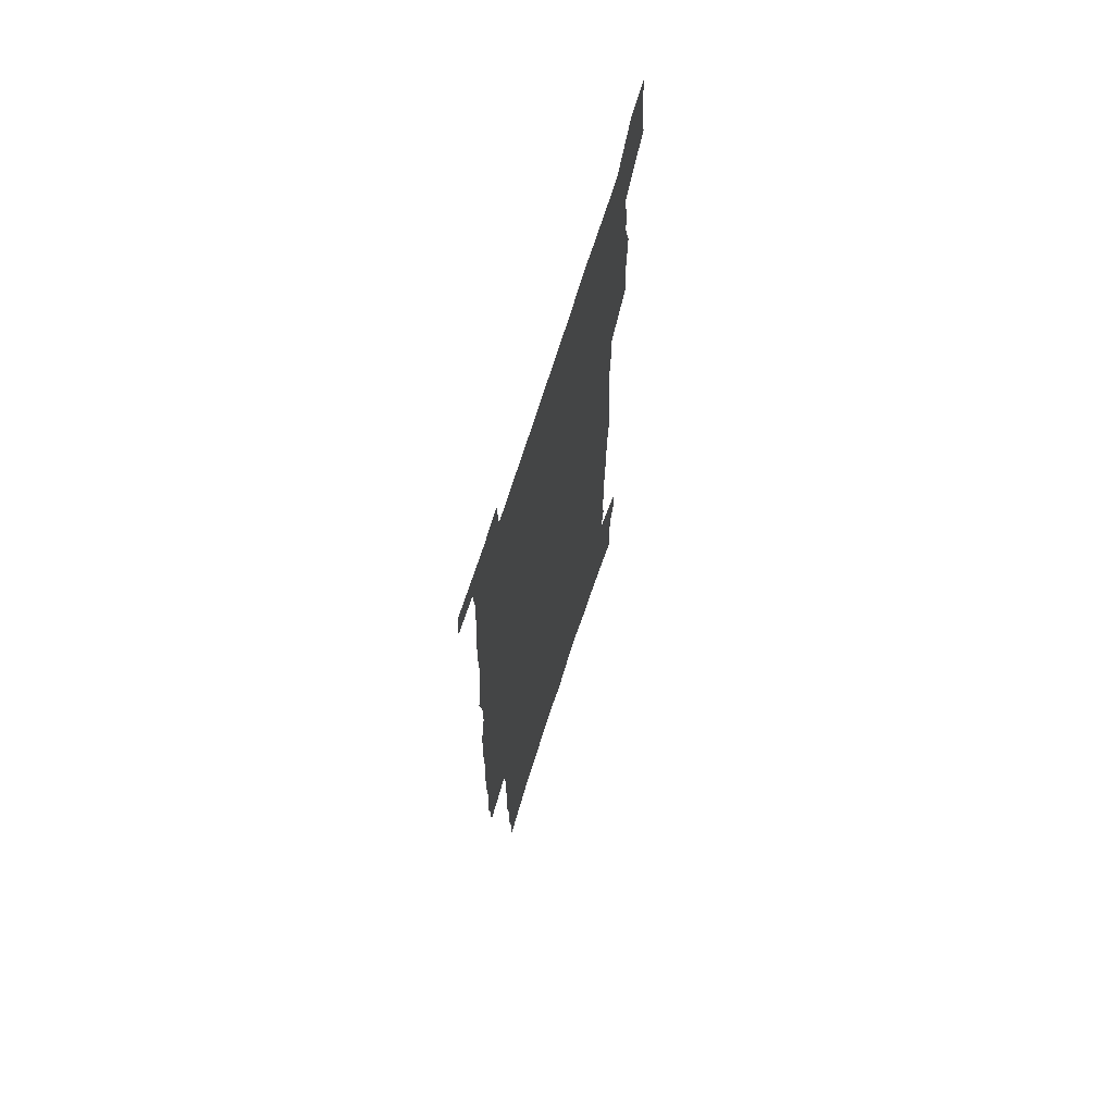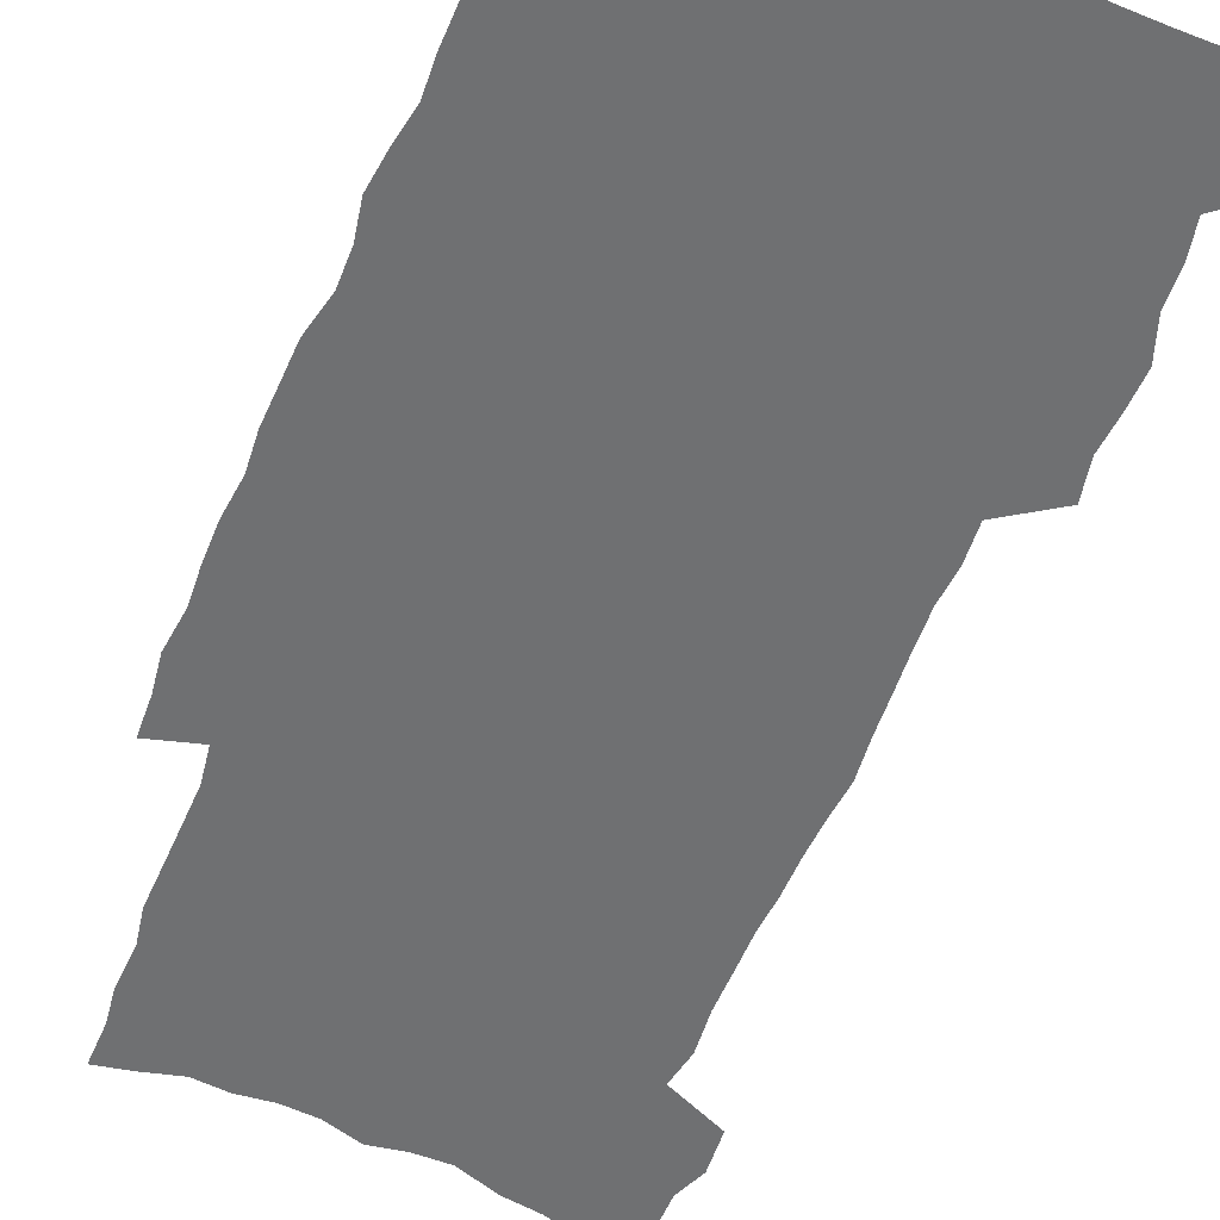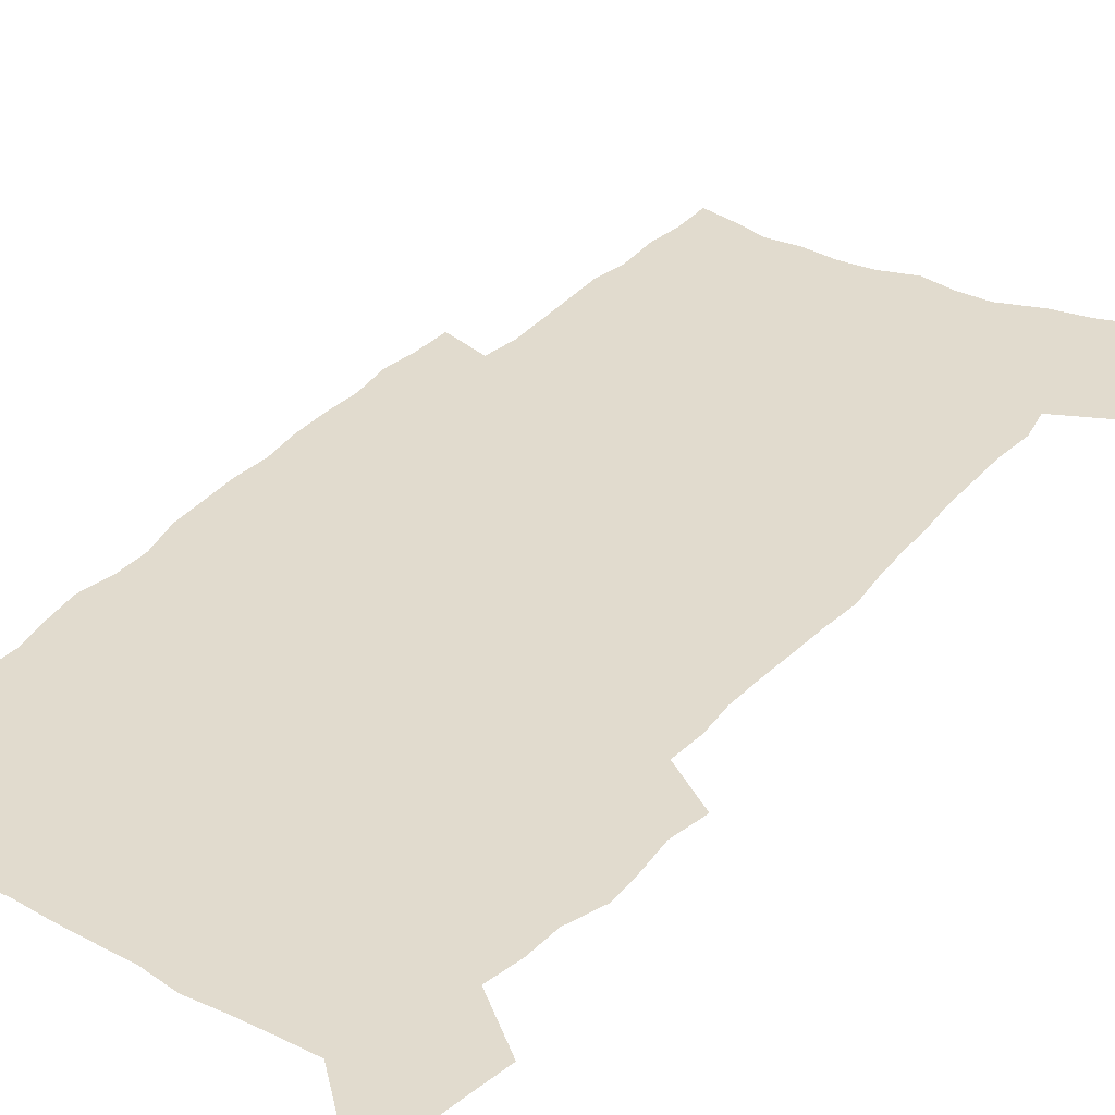
<metadata>
{"format":"obj","ext":"obj","renderer":"f3d","projection":"perspective","resolution":1024,"background":"white","views":[{"elev":69.1,"azim":107.3,"up":"+Y"},{"elev":-54.8,"azim":158.1,"up":"+Z"},{"elev":33.8,"azim":-145.6,"up":"+Z"}]}
</metadata>
<code>
v 462.7 530.9 0
v 464.8 543.1 0
v 466.7 555.3 0
v 466.7 567.9 0
v 475.3 177.7 0
v 476.2 192.8 0
v 476.2 206.8 0
v 471.8 217.7 0
v 472.8 232.6 0
v 473.8 438.9 0
v 476.4 452.2 0
v 475.2 464.9 0
v 474.8 477.6 0
v 479.2 490.7 0
v 479.9 503.2 0
v 482.2 515.6 0
v 480.9 528.7 0
v 481.5 541.2 0
v 481.5 553.7 0
v 480.6 566.9 0
v 490.5 183.1 0
v 492.1 199.1 0
v 493.7 214.2 0
v 489.8 225.1 0
v 492.7 242.1 0
v 490.4 254.2 0
v 491.7 269.1 0
v 491.6 282.6 0
v 491.6 296.2 0
v 490.6 309.1 0
v 490.4 322.3 0
v 489.7 335.3 0
v 488.4 348.1 0
v 489.8 361.9 0
v 490.5 375.3 0
v 491.5 388.6 0
v 492 401.6 0
v 491 414.2 0
v 491.9 427.1 0
v 490.6 439.8 0
v 492.3 452.7 0
v 490.6 465.3 0
v 493.5 478 0
v 494.5 490.3 0
v 494 502.6 0
v 496.8 514.8 0
v 495.7 527.6 0
v 495.2 540.3 0
v 495.6 552.5 0
v 505.1 188 0
v 506 203.5 0
v 505.1 216.3 0
v 505.6 230.8 0
v 507.4 246.6 0
v 505.2 258.5 0
v 507.7 274 0
v 507.3 287 0
v 508 300.7 0
v 507.8 313.5 0
v 506.7 326 0
v 506.1 338.8 0
v 506.1 351.9 0
v 505.8 364.6 0
v 507.1 378.1 0
v 507.5 390.8 0
v 507 403.1 0
v 507.3 415.7 0
v 507.1 428.2 0
v 506.3 440.6 0
v 507.5 453.2 0
v 508.2 465.6 0
v 508 477.8 0
v 509.4 490 0
v 509.5 502.1 0
v 510.1 514.1 0
v 510.9 525.9 0
v 509.2 539.3 0
v 508.2 552.6 0
v 517.9 190.3 0
v 518.9 206 0
v 518.1 219.1 0
v 522.5 238.6 0
v 522.3 251.4 0
v 521.9 264.2 0
v 521.3 276.8 0
v 521.4 290 0
v 522.3 303.8 0
v 520.8 315.6 0
v 520.2 328.2 0
v 520.5 341.4 0
v 519.2 353.5 0
v 519.9 366.5 0
v 521.8 380.2 0
v 521.5 392.2 0
v 521.2 404.3 0
v 520.7 416.5 0
v 521.4 429.1 0
v 521.8 441.4 0
v 521.8 453.6 0
v 522.4 465.7 0
v 522.3 477.8 0
v 522.3 489.8 0
v 522.7 501.7 0
v 523 513.7 0
v 523.3 525.6 0
v 522.6 538.2 0
v 520.8 553 0
v 532.7 195.8 0
v 532.4 209.6 0
v 533.8 226.2 0
v 535 241.5 0
v 534.4 253.2 0
v 535.9 268 0
v 534.3 279.2 0
v 534.5 292.3 0
v 534.4 305.2 0
v 533.9 317.6 0
v 532.9 329.7 0
v 534.1 343.7 0
v 534.2 356.2 0
v 533.3 368.1 0
v 533.7 380.6 0
v 534.3 393.2 0
v 534.2 405.1 0
v 534.4 417.2 0
v 533.4 429.3 0
v 534.6 441.9 0
v 534.9 453.9 0
v 535.1 465.8 0
v 535.4 477.7 0
v 535.3 489.6 0
v 535.4 501.4 0
v 536.3 512.9 0
v 535.7 525.4 0
v 534.9 538.4 0
v 533.1 553.8 0
v 544.6 195.9 0
v 545.8 213.9 0
v 546 228 0
v 546.3 241.5 0
v 547.1 256.3 0
v 547.1 268.9 0
v 546.6 280.6 0
v 546.9 293.4 0
v 546.9 306.7 0
v 546.4 319.2 0
v 546 331.6 0
v 546.1 344.3 0
v 546.3 357.1 0
v 546.1 369.3 0
v 546.1 381.4 0
v 546.1 393.4 0
v 545.6 405 0
v 547.2 418.3 0
v 546.6 430.1 0
v 547.1 442.3 0
v 547.2 454.1 0
v 546.5 466 0
v 547.6 477.9 0
v 547.6 489.6 0
v 548.4 501.1 0
v 547.9 513.5 0
v 547.8 525.4 0
v 547.4 538 0
v 546.7 551.6 0
v 556.7 194 0
v 557.6 213.4 0
v 557.8 227.7 0
v 558.2 242.7 0
v 558.6 256.9 0
v 558.5 269.3 0
v 559 282.2 0
v 558.5 293.4 0
v 558.8 308.5 0
v 558.3 320.1 0
v 558.1 332.4 0
v 558.1 344.9 0
v 558.1 357.4 0
v 558.1 369.8 0
v 558.1 382 0
v 558.3 393.9 0
v 558.7 406.4 0
v 558.9 418.5 0
v 558.9 430.4 0
v 559.2 442.5 0
v 559.5 454.3 0
v 559.2 466.1 0
v 559.8 477.9 0
v 559.7 489.5 0
v 559.9 501.1 0
v 560 513 0
v 559.9 525.2 0
v 559.7 537.4 0
v 559 551.4 0
v 569.6 198.3 0
v 569.8 215.5 0
v 570 230.1 0
v 570.1 244.9 0
v 570.1 257 0
v 570.2 270.9 0
v 570.1 282.4 0
v 569.9 293.9 0
v 570.2 308.8 0
v 570.3 320.8 0
v 570.1 333 0
v 570.1 345.8 0
v 570 358 0
v 569.9 370.4 0
v 569.7 381.7 0
v 570.6 395.1 0
v 570.7 406.8 0
v 570.8 418.6 0
v 570.8 430.5 0
v 571 442.3 0
v 571.2 454.6 0
v 571.3 466.2 0
v 571.5 477.9 0
v 571.5 489.5 0
v 571.5 501.4 0
v 571.9 512.7 0
v 571.7 525.6 0
v 571.7 537.5 0
v 571.3 551.1 0
v 581.7 199.4 0
v 581.5 215.8 0
v 582 228.5 0
v 581.7 243.5 0
v 581.7 257.4 0
v 581.9 269.6 0
v 581.6 282.3 0
v 581.7 294 0
v 582.5 306.7 0
v 582.1 320.9 0
v 582 333 0
v 581.9 345.8 0
v 581.9 358.3 0
v 581.7 370.9 0
v 582.1 383.3 0
v 582.2 395.2 0
v 582.3 407.3 0
v 582.7 418.7 0
v 582.7 430.7 0
v 582.8 442.4 0
v 582.9 454.4 0
v 583.1 466.2 0
v 583.2 477.9 0
v 583.2 489.6 0
v 583.4 501.2 0
v 583.5 513.2 0
v 583.8 524.8 0
v 583.8 537.2 0
v 583.7 550.2 0
v 593.7 198.2 0
v 593.4 213.4 0
v 593.9 227.7 0
v 593.3 244 0
v 593.6 256.1 0
v 593.7 268.8 0
v 593.6 281.5 0
v 593.4 295.2 0
v 594.4 306.2 0
v 593.8 320.7 0
v 593.9 332.9 0
v 594 344.9 0
v 593.7 358.7 0
v 593.6 371.1 0
v 593.8 383.1 0
v 594 395.1 0
v 594.4 406.9 0
v 594.4 418.9 0
v 594.4 430.7 0
v 594.6 442.4 0
v 594.9 453.9 0
v 595 466.2 0
v 595 478 0
v 595 489.6 0
v 595.2 501.4 0
v 595.3 513.1 0
v 595.7 525.1 0
v 595.8 537.1 0
v 595.7 550.6 0
v 605.5 199.5 0
v 604.8 216.1 0
v 606.2 226.7 0
v 605.5 241.6 0
v 605.6 254.7 0
v 606 267.1 0
v 606.1 280 0
v 605.8 293.5 0
v 606.1 306 0
v 605.4 320.5 0
v 606 332.3 0
v 605.8 345.3 0
v 606.1 357.5 0
v 605.8 370.2 0
v 606 382.3 0
v 606.1 394.5 0
v 606.3 406.6 0
v 606.6 418.5 0
v 606.4 430.5 0
v 606.9 442.4 0
v 606.4 455.3 0
v 607.2 466.7 0
v 606.8 478.2 0
v 606.9 489.9 0
v 607.1 501.6 0
v 606.5 512.7 0
v 607.6 525.5 0
v 607.5 536.8 0
v 607.8 549.9 0
v 618.2 196.4 0
v 617.2 212.4 0
v 618.5 224.5 0
v 618 239.1 0
v 617.9 252.7 0
v 618.6 265.3 0
v 618.5 278.6 0
v 618.2 292.3 0
v 618.4 305.2 0
v 617.5 319 0
v 618.7 330.9 0
v 618.7 343.6 0
v 618.5 356.5 0
v 618.8 368.8 0
v 618.3 381.5 0
v 618.9 393.5 0
v 619.4 405.7 0
v 619.8 417.8 0
v 619.2 430.3 0
v 619 442.5 0
v 618 454.8 0
v 619.6 466.6 0
v 619.4 478.3 0
v 620.3 490.3 0
v 619.7 502 0
v 619.1 513.7 0
v 619.6 525.7 0
v 619.4 537.4 0
v 619.8 550 0
v 621.1 565.2 0
v 630.5 194.1 0
v 630.2 208.6 0
v 631.7 220.8 0
v 630.9 236 0
v 633 248.1 0
v 632.6 261.8 0
v 632.2 275.6 0
v 631.9 289.3 0
v 633.7 301.5 0
v 632.5 315.6 0
v 632.7 328.6 0
v 631.7 342 0
v 632.9 354.2 0
v 632.2 367.2 0
v 633.2 379.5 0
v 633.4 391.9 0
v 634.1 404.3 0
v 633.1 417.1 0
v 633.2 429.6 0
v 632.5 442.2 0
v 632.4 454.5 0
v 631.2 466.6 0
v 631.8 478.2 0
v 633.2 490.5 0
v 632.2 502.4 0
v 631.1 514 0
v 632.5 526.2 0
v 631.4 537.9 0
v 631.9 550.2 0
v 633.2 563.7 0
v 650.3 297 0
v 650.8 310.3 0
v 652.5 323 0
v 650.9 337.2 0
v 651.6 350 0
v 651.7 363.1 0
v 650.3 376.7 0
v 651.3 389.3 0
v 650.8 402.1 0
v 650.4 415 0
v 647.3 429 0
v 647.5 441.3 0
v 649.7 453.5 0
v 648.2 466.1 0
v 646 478.6 0
v 646.7 490.8 0
v 646.5 502.9 0
v 646.3 514.9 0
v 644.9 526.9 0
v 644.2 538.8 0
v 645.7 552.3 0
v 645.7 564.5 0
v 658.6 553.2 0
v 658.1 565.1 0
f 16 17 1
f 1 17 2
f 17 18 2
f 2 18 3
f 18 19 3
f 3 19 4
f 19 20 4
f 5 21 6
f 21 22 6
f 6 22 7
f 22 23 7
f 7 23 8
f 23 24 8
f 8 24 9
f 24 25 9
f 39 40 10
f 10 40 11
f 40 41 11
f 11 41 12
f 41 42 12
f 12 42 13
f 42 43 13
f 13 43 14
f 43 44 14
f 14 44 15
f 44 45 15
f 15 45 16
f 45 46 16
f 16 46 17
f 46 47 17
f 17 47 18
f 47 48 18
f 18 48 19
f 48 49 19
f 19 49 20
f 21 50 22
f 50 51 22
f 22 51 23
f 51 52 23
f 23 52 24
f 52 53 24
f 24 53 25
f 53 54 25
f 25 54 26
f 54 55 26
f 26 55 27
f 55 56 27
f 27 56 28
f 56 57 28
f 28 57 29
f 57 58 29
f 29 58 30
f 58 59 30
f 30 59 31
f 59 60 31
f 31 60 32
f 60 61 32
f 32 61 33
f 61 62 33
f 33 62 34
f 62 63 34
f 34 63 35
f 63 64 35
f 35 64 36
f 64 65 36
f 36 65 37
f 65 66 37
f 37 66 38
f 66 67 38
f 38 67 39
f 67 68 39
f 39 68 40
f 68 69 40
f 40 69 41
f 69 70 41
f 41 70 42
f 70 71 42
f 42 71 43
f 71 72 43
f 43 72 44
f 72 73 44
f 44 73 45
f 73 74 45
f 45 74 46
f 74 75 46
f 46 75 47
f 75 76 47
f 47 76 48
f 76 77 48
f 48 77 49
f 77 78 49
f 50 79 51
f 79 80 51
f 51 80 52
f 80 81 52
f 52 81 53
f 81 82 53
f 53 82 54
f 82 83 54
f 54 83 55
f 83 84 55
f 55 84 56
f 84 85 56
f 56 85 57
f 85 86 57
f 57 86 58
f 86 87 58
f 58 87 59
f 87 88 59
f 59 88 60
f 88 89 60
f 60 89 61
f 89 90 61
f 61 90 62
f 90 91 62
f 62 91 63
f 91 92 63
f 63 92 64
f 92 93 64
f 64 93 65
f 93 94 65
f 65 94 66
f 94 95 66
f 66 95 67
f 95 96 67
f 67 96 68
f 96 97 68
f 68 97 69
f 97 98 69
f 69 98 70
f 98 99 70
f 70 99 71
f 99 100 71
f 71 100 72
f 100 101 72
f 72 101 73
f 101 102 73
f 73 102 74
f 102 103 74
f 74 103 75
f 103 104 75
f 75 104 76
f 104 105 76
f 76 105 77
f 105 106 77
f 77 106 78
f 106 107 78
f 79 108 80
f 108 109 80
f 80 109 81
f 109 110 81
f 81 110 82
f 110 111 82
f 82 111 83
f 111 112 83
f 83 112 84
f 112 113 84
f 84 113 85
f 113 114 85
f 85 114 86
f 114 115 86
f 86 115 87
f 115 116 87
f 87 116 88
f 116 117 88
f 88 117 89
f 117 118 89
f 89 118 90
f 118 119 90
f 90 119 91
f 119 120 91
f 91 120 92
f 120 121 92
f 92 121 93
f 121 122 93
f 93 122 94
f 122 123 94
f 94 123 95
f 123 124 95
f 95 124 96
f 124 125 96
f 96 125 97
f 125 126 97
f 97 126 98
f 126 127 98
f 98 127 99
f 127 128 99
f 99 128 100
f 128 129 100
f 100 129 101
f 129 130 101
f 101 130 102
f 130 131 102
f 102 131 103
f 131 132 103
f 103 132 104
f 132 133 104
f 104 133 105
f 133 134 105
f 105 134 106
f 134 135 106
f 106 135 107
f 135 136 107
f 108 137 109
f 137 138 109
f 109 138 110
f 138 139 110
f 110 139 111
f 139 140 111
f 111 140 112
f 140 141 112
f 112 141 113
f 141 142 113
f 113 142 114
f 142 143 114
f 114 143 115
f 143 144 115
f 115 144 116
f 144 145 116
f 116 145 117
f 145 146 117
f 117 146 118
f 146 147 118
f 118 147 119
f 147 148 119
f 119 148 120
f 148 149 120
f 120 149 121
f 149 150 121
f 121 150 122
f 150 151 122
f 122 151 123
f 151 152 123
f 123 152 124
f 152 153 124
f 124 153 125
f 153 154 125
f 125 154 126
f 154 155 126
f 126 155 127
f 155 156 127
f 127 156 128
f 156 157 128
f 128 157 129
f 157 158 129
f 129 158 130
f 158 159 130
f 130 159 131
f 159 160 131
f 131 160 132
f 160 161 132
f 132 161 133
f 161 162 133
f 133 162 134
f 162 163 134
f 134 163 135
f 163 164 135
f 135 164 136
f 164 165 136
f 137 166 138
f 166 167 138
f 138 167 139
f 167 168 139
f 139 168 140
f 168 169 140
f 140 169 141
f 169 170 141
f 141 170 142
f 170 171 142
f 142 171 143
f 171 172 143
f 143 172 144
f 172 173 144
f 144 173 145
f 173 174 145
f 145 174 146
f 174 175 146
f 146 175 147
f 175 176 147
f 147 176 148
f 176 177 148
f 148 177 149
f 177 178 149
f 149 178 150
f 178 179 150
f 150 179 151
f 179 180 151
f 151 180 152
f 180 181 152
f 152 181 153
f 181 182 153
f 153 182 154
f 182 183 154
f 154 183 155
f 183 184 155
f 155 184 156
f 184 185 156
f 156 185 157
f 185 186 157
f 157 186 158
f 186 187 158
f 158 187 159
f 187 188 159
f 159 188 160
f 188 189 160
f 160 189 161
f 189 190 161
f 161 190 162
f 190 191 162
f 162 191 163
f 191 192 163
f 163 192 164
f 192 193 164
f 164 193 165
f 193 194 165
f 166 195 167
f 195 196 167
f 167 196 168
f 196 197 168
f 168 197 169
f 197 198 169
f 169 198 170
f 198 199 170
f 170 199 171
f 199 200 171
f 171 200 172
f 200 201 172
f 172 201 173
f 201 202 173
f 173 202 174
f 202 203 174
f 174 203 175
f 203 204 175
f 175 204 176
f 204 205 176
f 176 205 177
f 205 206 177
f 177 206 178
f 206 207 178
f 178 207 179
f 207 208 179
f 179 208 180
f 208 209 180
f 180 209 181
f 209 210 181
f 181 210 182
f 210 211 182
f 182 211 183
f 211 212 183
f 183 212 184
f 212 213 184
f 184 213 185
f 213 214 185
f 185 214 186
f 214 215 186
f 186 215 187
f 215 216 187
f 187 216 188
f 216 217 188
f 188 217 189
f 217 218 189
f 189 218 190
f 218 219 190
f 190 219 191
f 219 220 191
f 191 220 192
f 220 221 192
f 192 221 193
f 221 222 193
f 193 222 194
f 222 223 194
f 195 224 196
f 224 225 196
f 196 225 197
f 225 226 197
f 197 226 198
f 226 227 198
f 198 227 199
f 227 228 199
f 199 228 200
f 228 229 200
f 200 229 201
f 229 230 201
f 201 230 202
f 230 231 202
f 202 231 203
f 231 232 203
f 203 232 204
f 232 233 204
f 204 233 205
f 233 234 205
f 205 234 206
f 234 235 206
f 206 235 207
f 235 236 207
f 207 236 208
f 236 237 208
f 208 237 209
f 237 238 209
f 209 238 210
f 238 239 210
f 210 239 211
f 239 240 211
f 211 240 212
f 240 241 212
f 212 241 213
f 241 242 213
f 213 242 214
f 242 243 214
f 214 243 215
f 243 244 215
f 215 244 216
f 244 245 216
f 216 245 217
f 245 246 217
f 217 246 218
f 246 247 218
f 218 247 219
f 247 248 219
f 219 248 220
f 248 249 220
f 220 249 221
f 249 250 221
f 221 250 222
f 250 251 222
f 222 251 223
f 251 252 223
f 224 253 225
f 253 254 225
f 225 254 226
f 254 255 226
f 226 255 227
f 255 256 227
f 227 256 228
f 256 257 228
f 228 257 229
f 257 258 229
f 229 258 230
f 258 259 230
f 230 259 231
f 259 260 231
f 231 260 232
f 260 261 232
f 232 261 233
f 261 262 233
f 233 262 234
f 262 263 234
f 234 263 235
f 263 264 235
f 235 264 236
f 264 265 236
f 236 265 237
f 265 266 237
f 237 266 238
f 266 267 238
f 238 267 239
f 267 268 239
f 239 268 240
f 268 269 240
f 240 269 241
f 269 270 241
f 241 270 242
f 270 271 242
f 242 271 243
f 271 272 243
f 243 272 244
f 272 273 244
f 244 273 245
f 273 274 245
f 245 274 246
f 274 275 246
f 246 275 247
f 275 276 247
f 247 276 248
f 276 277 248
f 248 277 249
f 277 278 249
f 249 278 250
f 278 279 250
f 250 279 251
f 279 280 251
f 251 280 252
f 280 281 252
f 253 282 254
f 282 283 254
f 254 283 255
f 283 284 255
f 255 284 256
f 284 285 256
f 256 285 257
f 285 286 257
f 257 286 258
f 286 287 258
f 258 287 259
f 287 288 259
f 259 288 260
f 288 289 260
f 260 289 261
f 289 290 261
f 261 290 262
f 290 291 262
f 262 291 263
f 291 292 263
f 263 292 264
f 292 293 264
f 264 293 265
f 293 294 265
f 265 294 266
f 294 295 266
f 266 295 267
f 295 296 267
f 267 296 268
f 296 297 268
f 268 297 269
f 297 298 269
f 269 298 270
f 298 299 270
f 270 299 271
f 299 300 271
f 271 300 272
f 300 301 272
f 272 301 273
f 301 302 273
f 273 302 274
f 302 303 274
f 274 303 275
f 303 304 275
f 275 304 276
f 304 305 276
f 276 305 277
f 305 306 277
f 277 306 278
f 306 307 278
f 278 307 279
f 307 308 279
f 279 308 280
f 308 309 280
f 280 309 281
f 309 310 281
f 282 311 283
f 311 312 283
f 283 312 284
f 312 313 284
f 284 313 285
f 313 314 285
f 285 314 286
f 314 315 286
f 286 315 287
f 315 316 287
f 287 316 288
f 316 317 288
f 288 317 289
f 317 318 289
f 289 318 290
f 318 319 290
f 290 319 291
f 319 320 291
f 291 320 292
f 320 321 292
f 292 321 293
f 321 322 293
f 293 322 294
f 322 323 294
f 294 323 295
f 323 324 295
f 295 324 296
f 324 325 296
f 296 325 297
f 325 326 297
f 297 326 298
f 326 327 298
f 298 327 299
f 327 328 299
f 299 328 300
f 328 329 300
f 300 329 301
f 329 330 301
f 301 330 302
f 330 331 302
f 302 331 303
f 331 332 303
f 303 332 304
f 332 333 304
f 304 333 305
f 333 334 305
f 305 334 306
f 334 335 306
f 306 335 307
f 335 336 307
f 307 336 308
f 336 337 308
f 308 337 309
f 337 338 309
f 309 338 310
f 338 339 310
f 311 341 312
f 341 342 312
f 312 342 313
f 342 343 313
f 313 343 314
f 343 344 314
f 314 344 315
f 344 345 315
f 315 345 316
f 345 346 316
f 316 346 317
f 346 347 317
f 317 347 318
f 347 348 318
f 318 348 319
f 348 349 319
f 319 349 320
f 349 350 320
f 320 350 321
f 350 351 321
f 321 351 322
f 351 352 322
f 322 352 323
f 352 353 323
f 323 353 324
f 353 354 324
f 324 354 325
f 354 355 325
f 325 355 326
f 355 356 326
f 326 356 327
f 356 357 327
f 327 357 328
f 357 358 328
f 328 358 329
f 358 359 329
f 329 359 330
f 359 360 330
f 330 360 331
f 360 361 331
f 331 361 332
f 361 362 332
f 332 362 333
f 362 363 333
f 333 363 334
f 363 364 334
f 334 364 335
f 364 365 335
f 335 365 336
f 365 366 336
f 336 366 337
f 366 367 337
f 337 367 338
f 367 368 338
f 338 368 339
f 368 369 339
f 339 369 340
f 369 370 340
f 349 371 350
f 371 372 350
f 350 372 351
f 372 373 351
f 351 373 352
f 373 374 352
f 352 374 353
f 374 375 353
f 353 375 354
f 375 376 354
f 354 376 355
f 376 377 355
f 355 377 356
f 377 378 356
f 356 378 357
f 378 379 357
f 357 379 358
f 379 380 358
f 358 380 359
f 380 381 359
f 359 381 360
f 381 382 360
f 360 382 361
f 382 383 361
f 361 383 362
f 383 384 362
f 362 384 363
f 384 385 363
f 363 385 364
f 385 386 364
f 364 386 365
f 386 387 365
f 365 387 366
f 387 388 366
f 366 388 367
f 388 389 367
f 367 389 368
f 389 390 368
f 368 390 369
f 390 391 369
f 369 391 370
f 391 392 370
f 391 393 392
f 393 394 392

</code>
